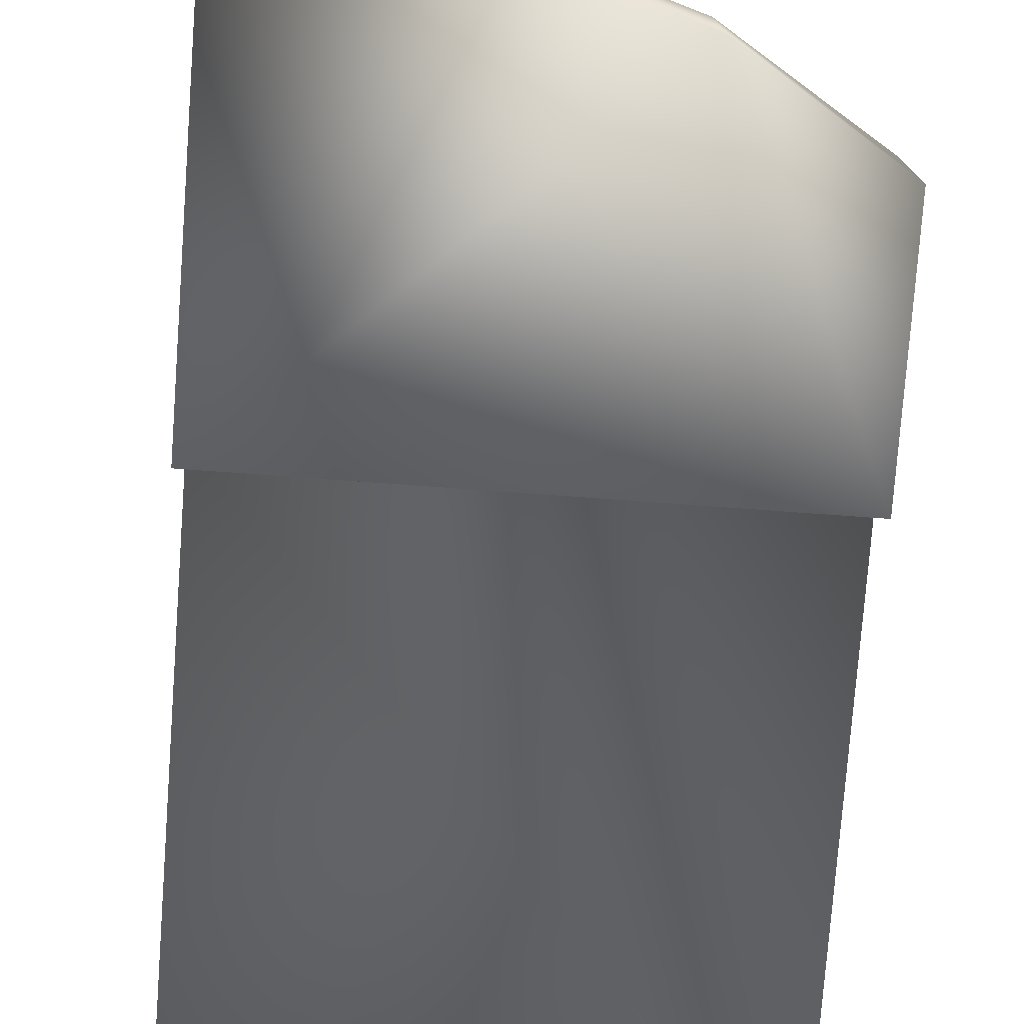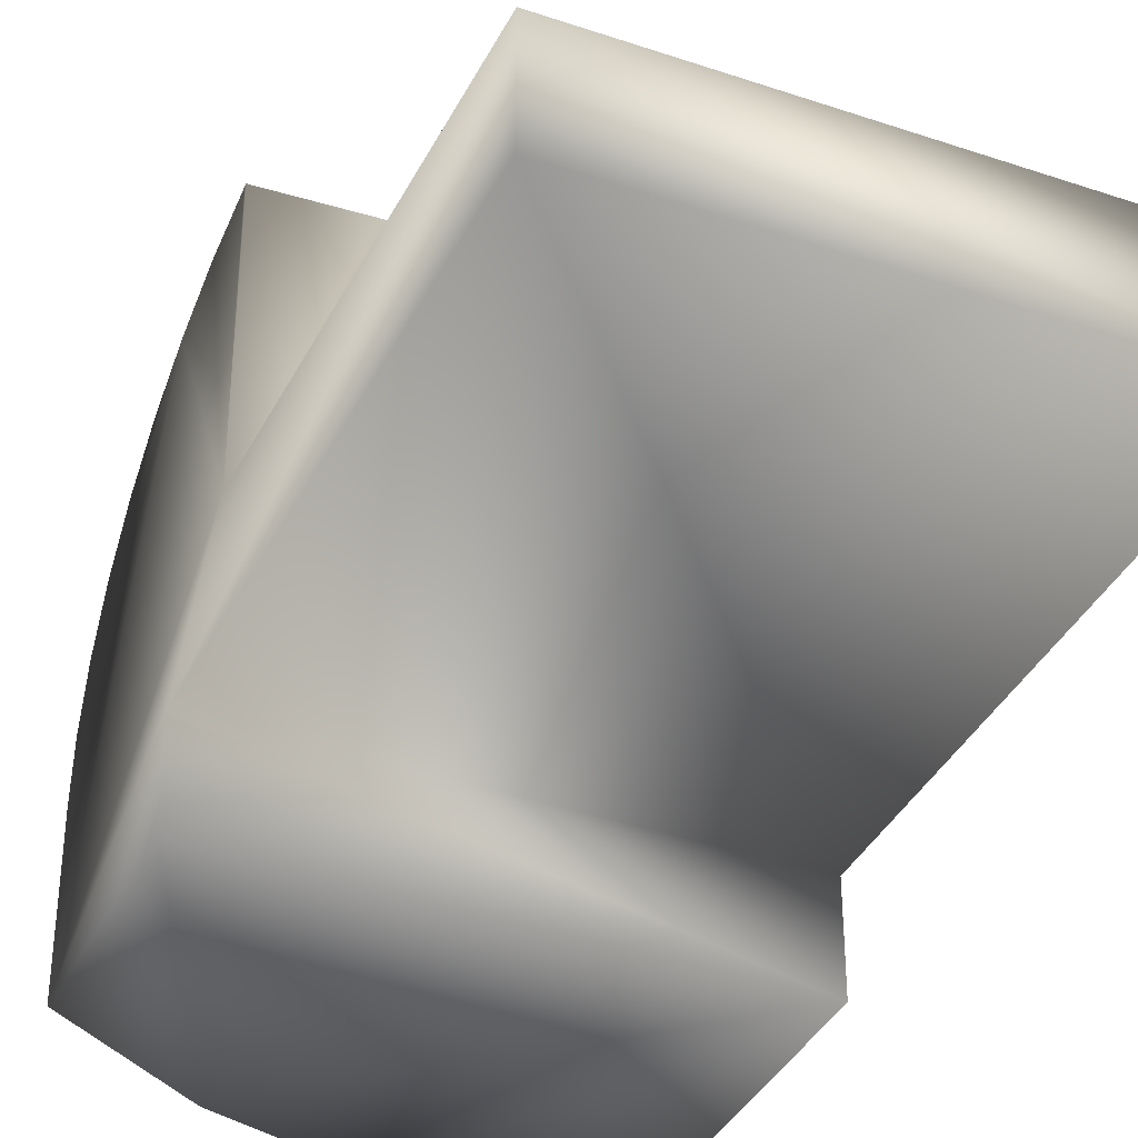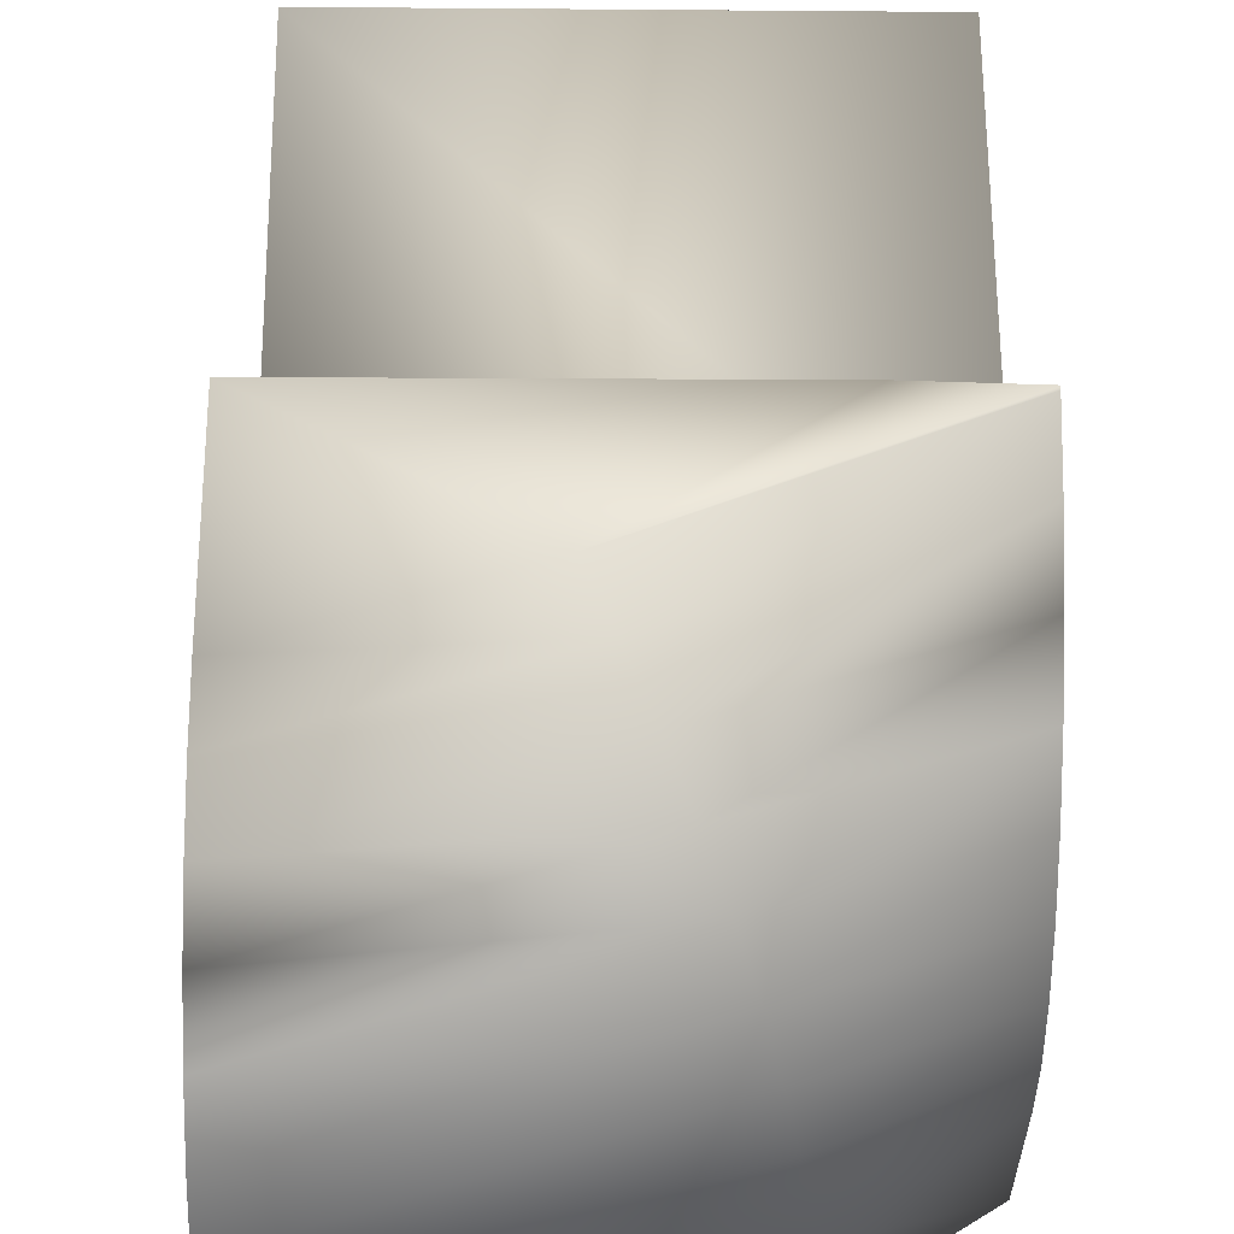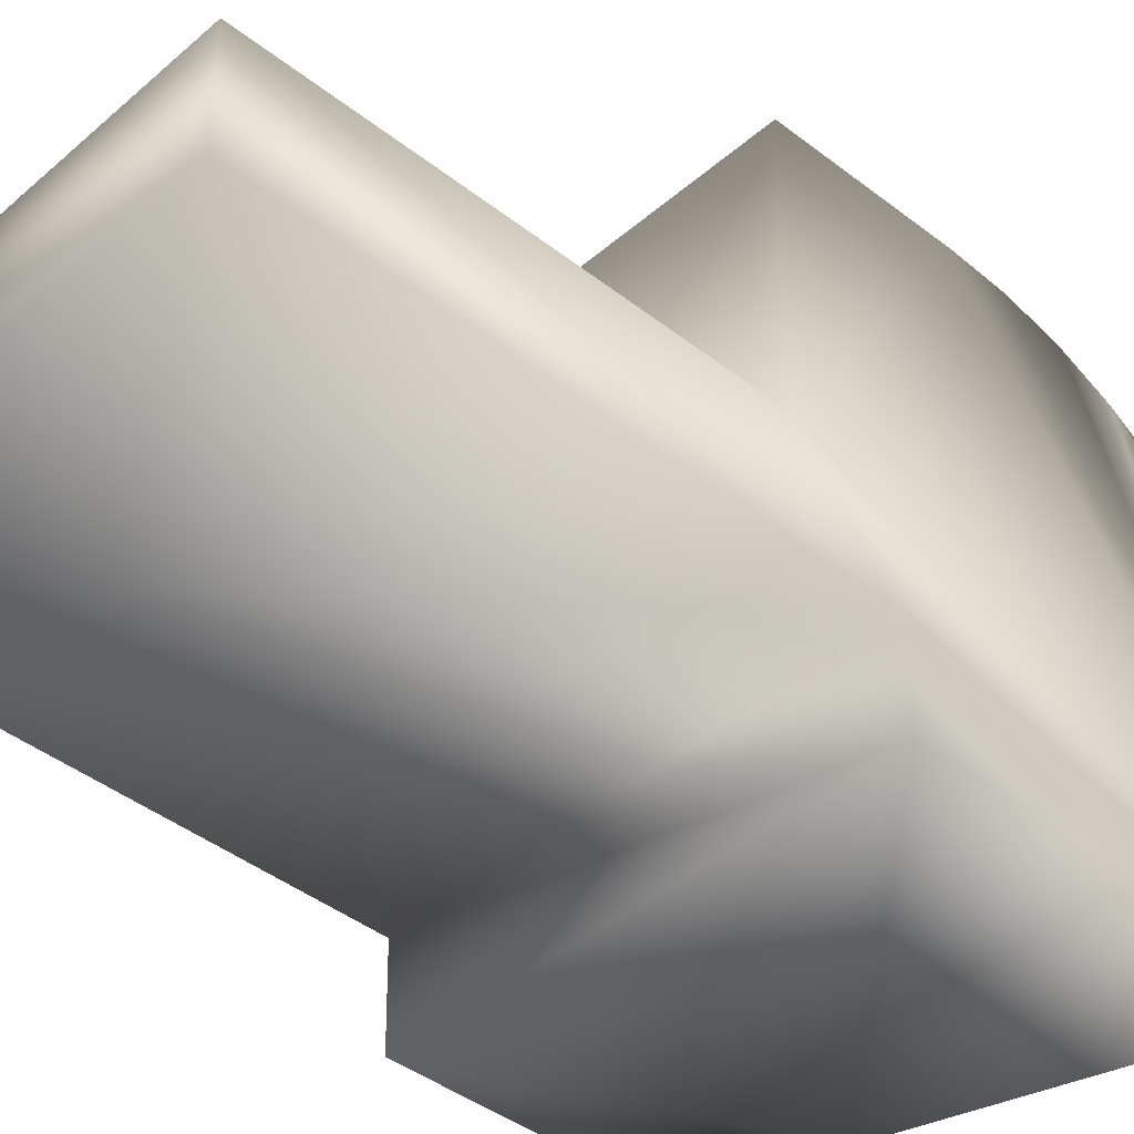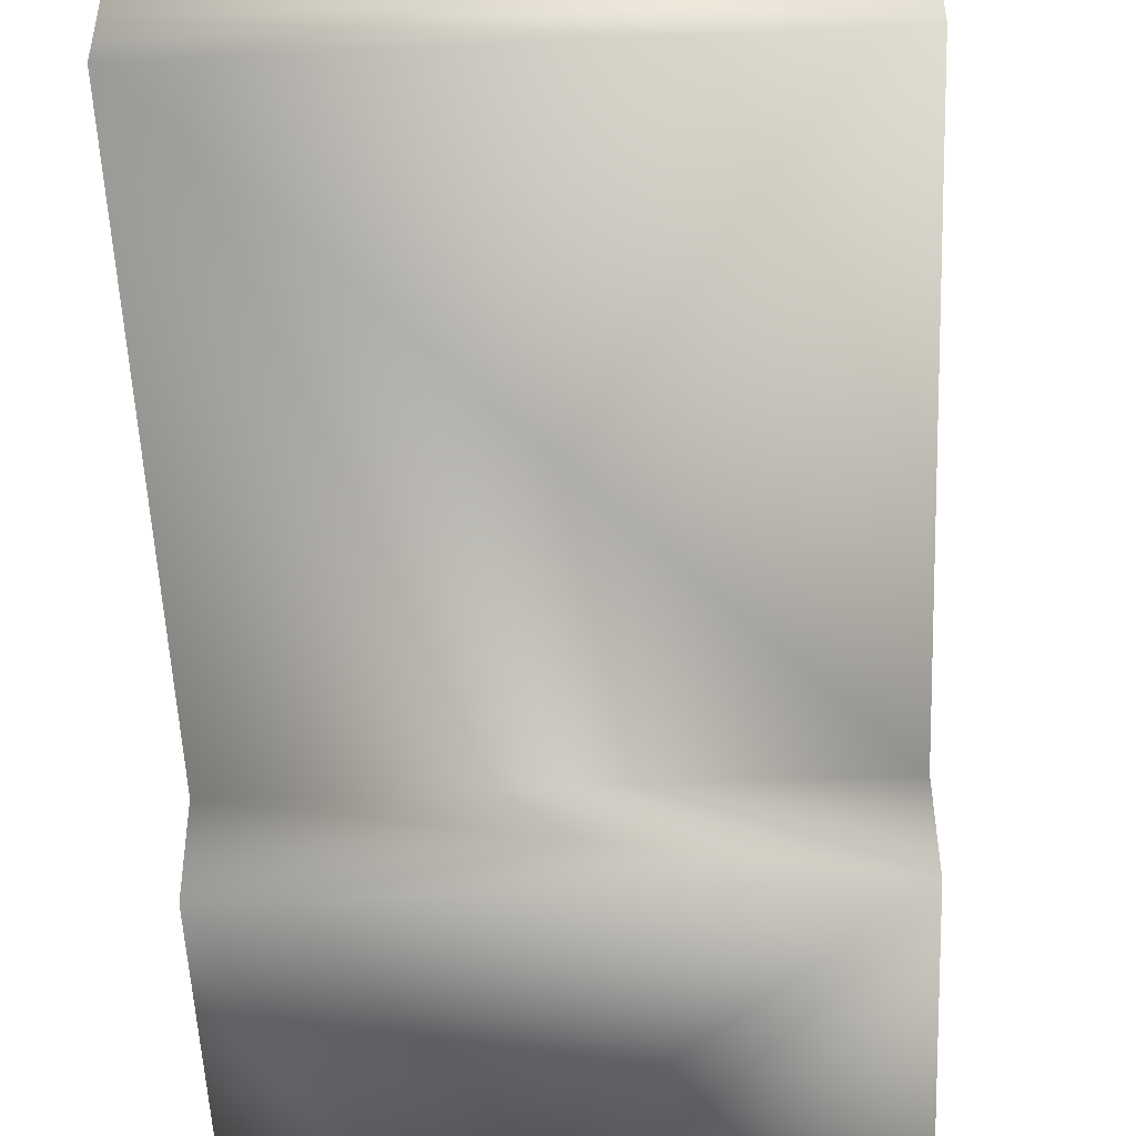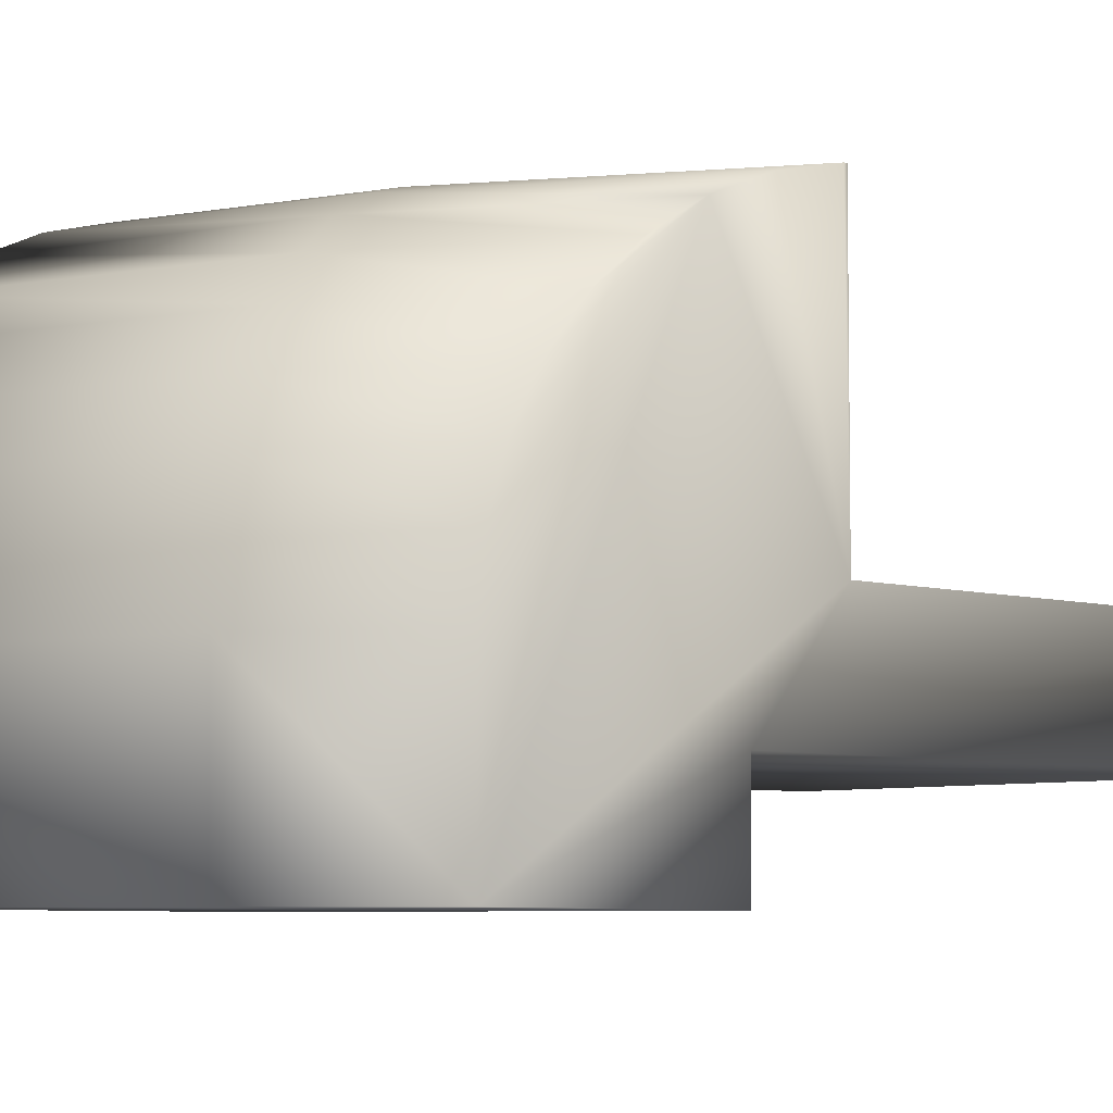
<metadata>
{"format":"obj","ext":"obj","renderer":"f3d","projection":"perspective","resolution":1024,"background":"white","views":[{"elev":-77.3,"azim":-178.9,"up":"+Y"},{"elev":-37.6,"azim":-18.7,"up":"+Y"},{"elev":62.0,"azim":-174.7,"up":"+Y"},{"elev":-41.0,"azim":51.6,"up":"+Y"},{"elev":-51.5,"azim":7.8,"up":"+Y"},{"elev":-5.8,"azim":-127.5,"up":"+Y"}]}
</metadata>
<code>
o mesh32/mesh32-geometry#mesh32-geometry
v -0.07625 0.07316 -0.3855
v -0.1148 0.07316 -0.4164
v -0.1113 0.07316 -0.3826
v -0.07949 0.07316 -0.4195
v -0.1153 0.065 -0.4231
v -0.07625 0.065 -0.3855
v -0.07998 0.065 -0.4263
v -0.1076 0.09335 -0.4171
v -0.1168 0.05791 -0.4396
v -0.1113 0.065 -0.3826
v -0.08277 0.05791 -0.457
v -0.07949 0.09335 -0.4195
v -0.1148 0.09301 -0.4164
v -0.1156 0.09019 -0.4257
v -0.1152 0.05777 -0.4231
v -0.07997 0.05771 -0.4263
v -0.08062 0.09335 -0.4325
v -0.09549 0.09335 -0.4264
v -0.1148 0.09299 -0.4167
v -0.1152 0.09193 -0.4213
v -0.1168 0.06972 -0.4396
v -0.1073 0.05791 -0.4469
v -0.081 0.09299 -0.4368
v -0.09953 0.09193 -0.4334
v -0.1168 0.07383 -0.4391
v -0.1073 0.06972 -0.4469
v -0.08277 0.06972 -0.457
v -0.08136 0.09193 -0.4409
v -0.09754 0.09299 -0.43
v -0.1014 0.09019 -0.4366
v -0.1167 0.0778 -0.4379
v -0.1071 0.07383 -0.4466
v -0.0817 0.09019 -0.4448
v -0.1159 0.08782 -0.4297
v -0.1165 0.08154 -0.4358
v -0.1066 0.0778 -0.4456
v -0.08273 0.07383 -0.4566
v -0.1031 0.08782 -0.4396
v -0.1162 0.08492 -0.4331
v -0.1057 0.08154 -0.4441
v -0.08264 0.0778 -0.4555
v -0.1045 0.08492 -0.4421
v -0.08248 0.08154 -0.4537
v -0.082 0.08782 -0.4483
v -0.08226 0.08492 -0.4513
f 1 2 3
f 1 4 2
f 3 2 5
f 6 1 3
f 1 7 4
f 4 8 2
f 2 9 5
f 3 5 10
f 6 7 1
f 6 3 10
f 4 7 11
f 4 12 8
f 2 8 13
f 2 14 9
f 5 9 15
f 7 10 5
f 6 10 7
f 7 16 11
f 4 11 17
f 4 17 12
f 12 18 8
f 18 13 8
f 13 19 2
f 2 20 14
f 14 21 9
f 22 15 9
f 16 5 15
f 16 7 5
f 16 22 11
f 17 11 23
f 12 17 18
f 18 19 13
f 2 19 20
f 24 14 20
f 14 25 21
f 9 21 26
f 16 15 22
f 22 9 26
f 11 22 27
f 23 11 28
f 17 23 29
f 17 29 18
f 18 29 19
f 29 20 19
f 24 30 14
f 29 24 20
f 14 31 25
f 21 25 32
f 26 21 32
f 22 26 27
f 33 11 27
f 28 11 33
f 23 28 24
f 23 24 29
f 28 30 24
f 30 34 14
f 14 35 31
f 25 31 36
f 32 25 36
f 26 32 37
f 27 26 37
f 33 27 37
f 28 33 30
f 30 38 34
f 14 34 39
f 14 39 35
f 31 35 40
f 36 31 40
f 32 36 41
f 37 32 41
f 33 37 41
f 33 38 30
f 38 39 34
f 35 39 42
f 40 35 42
f 36 40 43
f 41 36 43
f 33 41 43
f 33 44 38
f 38 42 39
f 40 42 45
f 43 40 45
f 33 43 45
f 33 45 44
f 44 42 38
f 44 45 42
f 3 2 1
f 2 4 1
f 5 2 3
f 3 1 6
f 4 7 1
f 2 8 4
f 5 9 2
f 10 5 3
f 1 7 6
f 10 3 6
f 11 7 4
f 8 12 4
f 13 8 2
f 9 14 2
f 15 9 5
f 5 10 7
f 7 10 6
f 11 16 7
f 17 11 4
f 12 17 4
f 8 18 12
f 8 13 18
f 2 19 13
f 14 20 2
f 9 21 14
f 9 15 22
f 15 5 16
f 5 7 16
f 11 22 16
f 23 11 17
f 18 17 12
f 13 19 18
f 20 19 2
f 20 14 24
f 21 25 14
f 26 21 9
f 22 15 16
f 26 9 22
f 27 22 11
f 28 11 23
f 29 23 17
f 18 29 17
f 19 29 18
f 19 20 29
f 14 30 24
f 20 24 29
f 25 31 14
f 32 25 21
f 32 21 26
f 27 26 22
f 27 11 33
f 33 11 28
f 24 28 23
f 29 24 23
f 24 30 28
f 14 34 30
f 31 35 14
f 36 31 25
f 36 25 32
f 37 32 26
f 37 26 27
f 37 27 33
f 30 33 28
f 34 38 30
f 39 34 14
f 35 39 14
f 40 35 31
f 40 31 36
f 41 36 32
f 41 32 37
f 41 37 33
f 30 38 33
f 34 39 38
f 42 39 35
f 42 35 40
f 43 40 36
f 43 36 41
f 43 41 33
f 38 44 33
f 39 42 38
f 45 42 40
f 45 40 43
f 45 43 33
f 44 45 33
f 38 42 44
f 42 45 44

</code>
